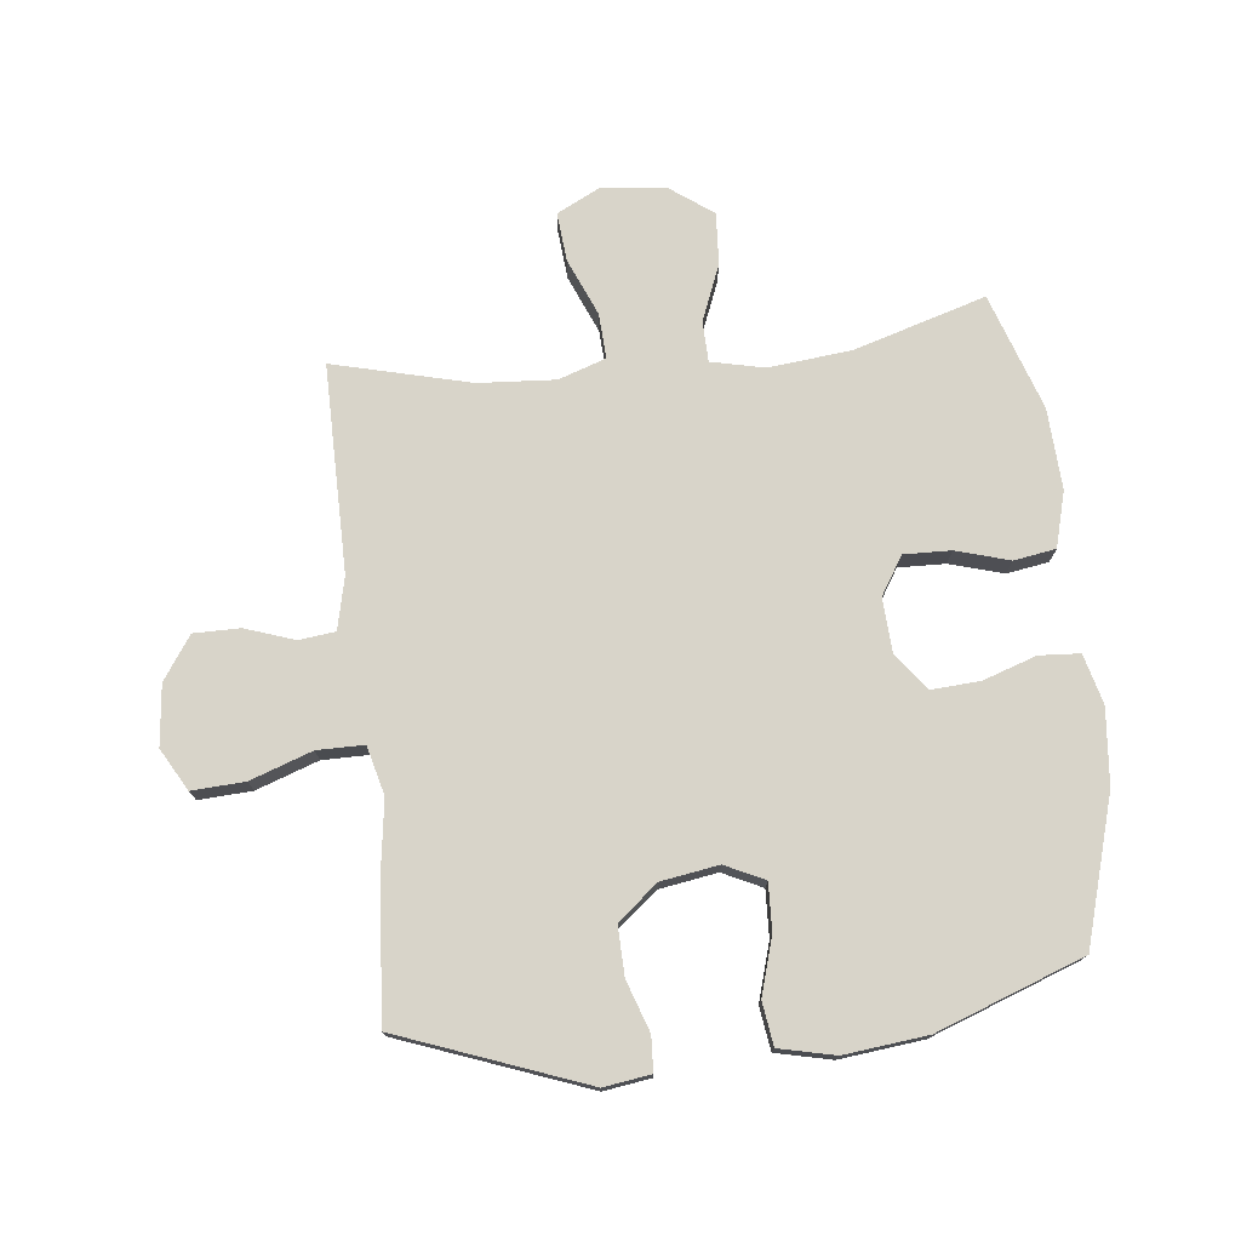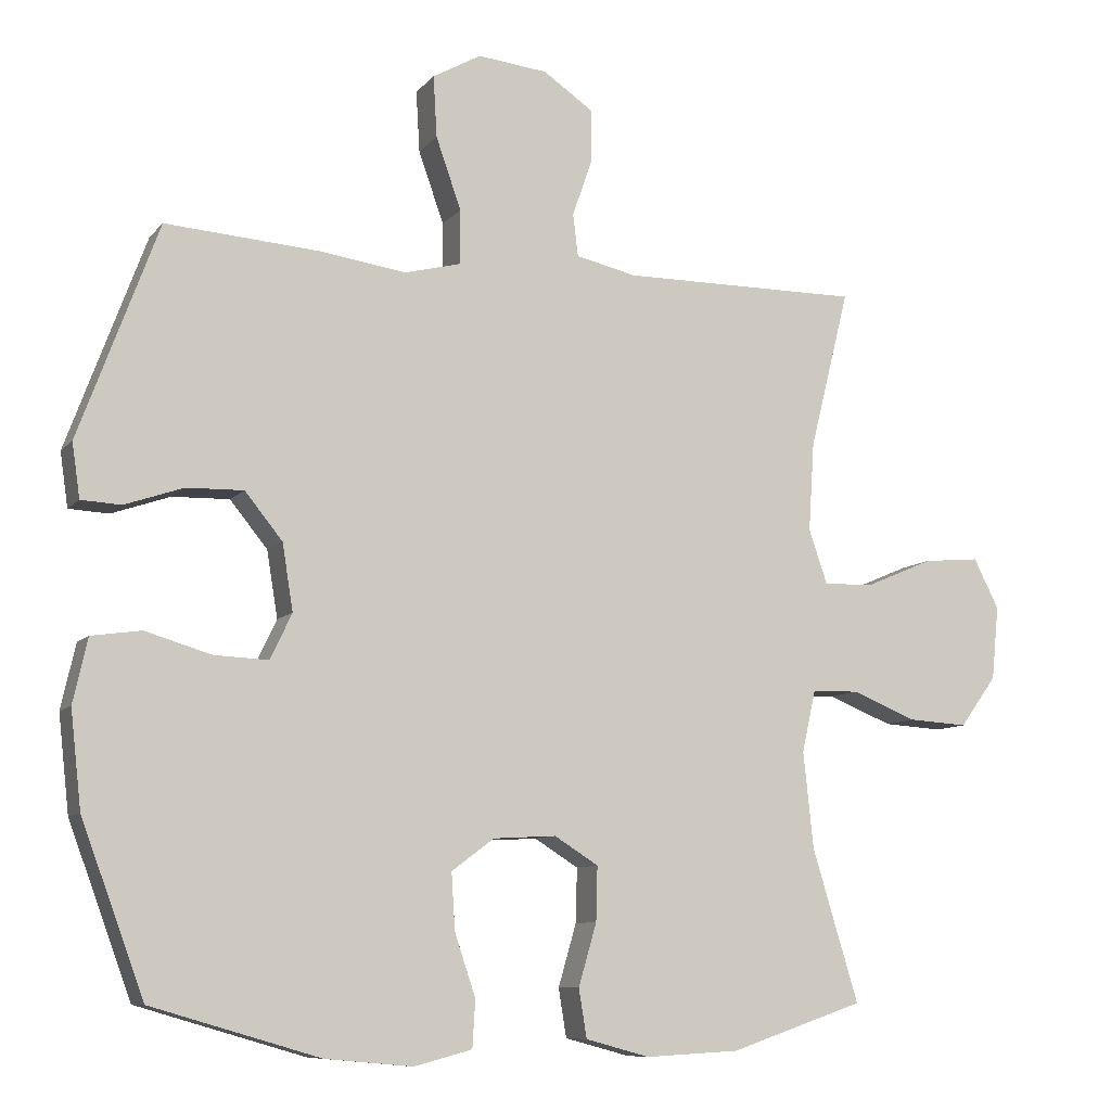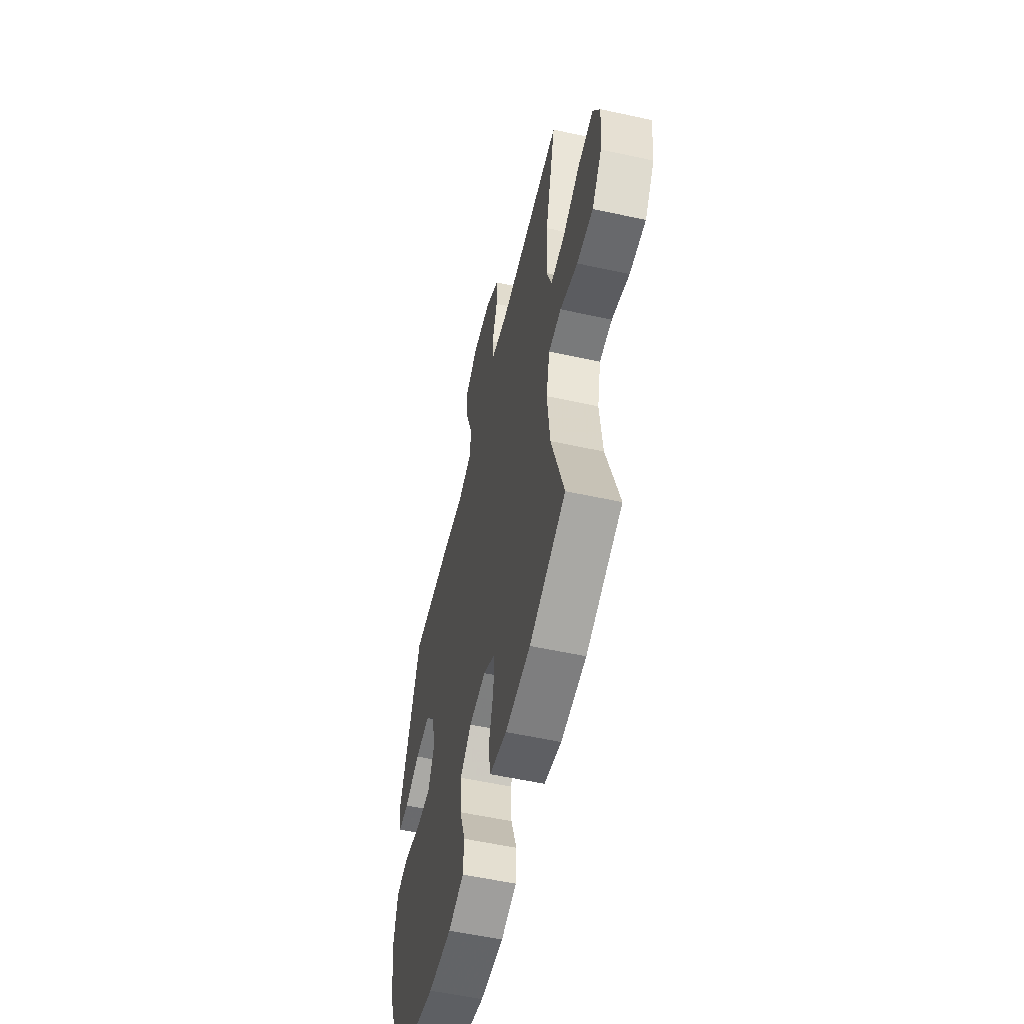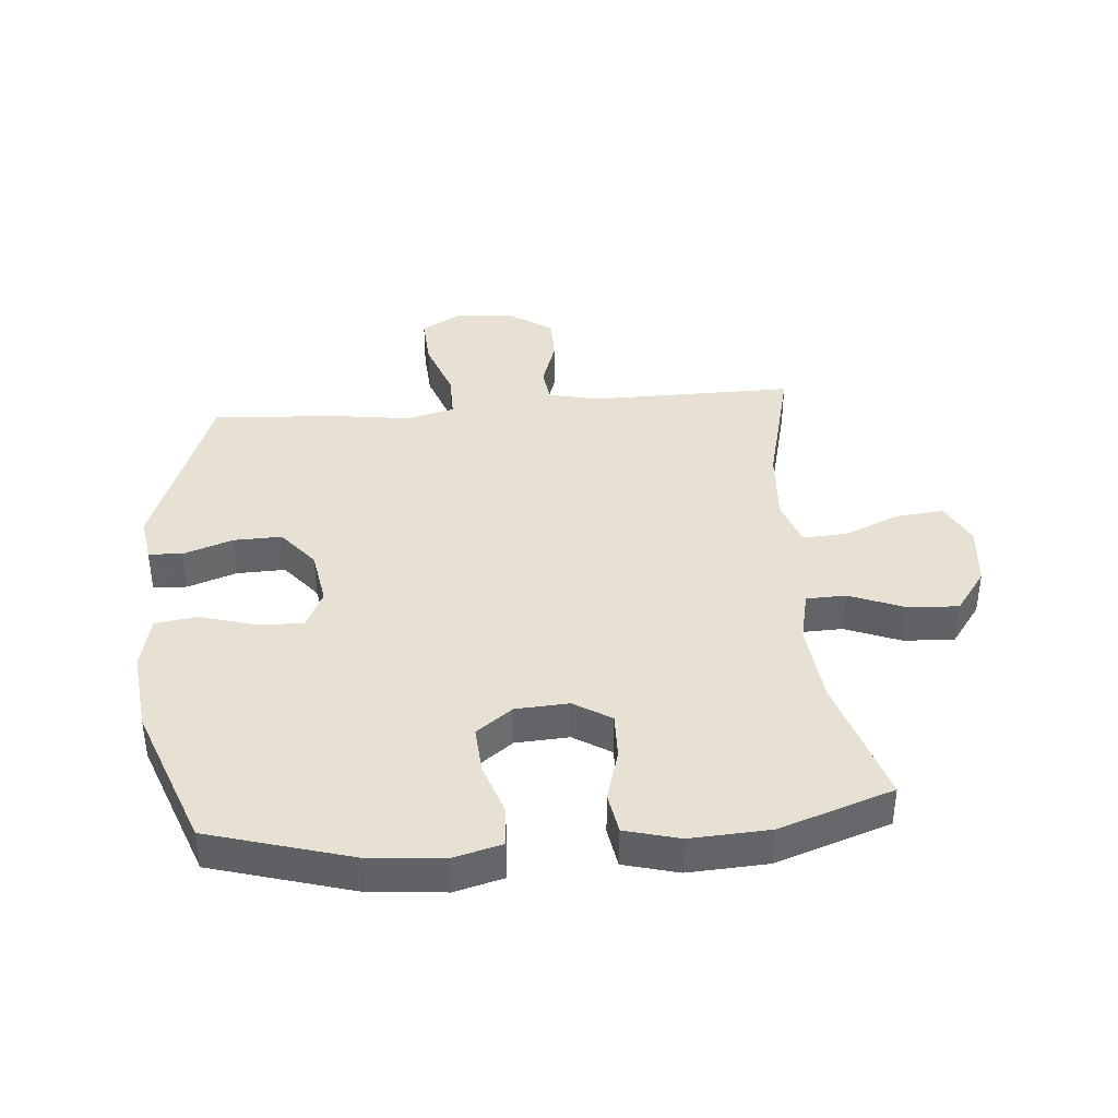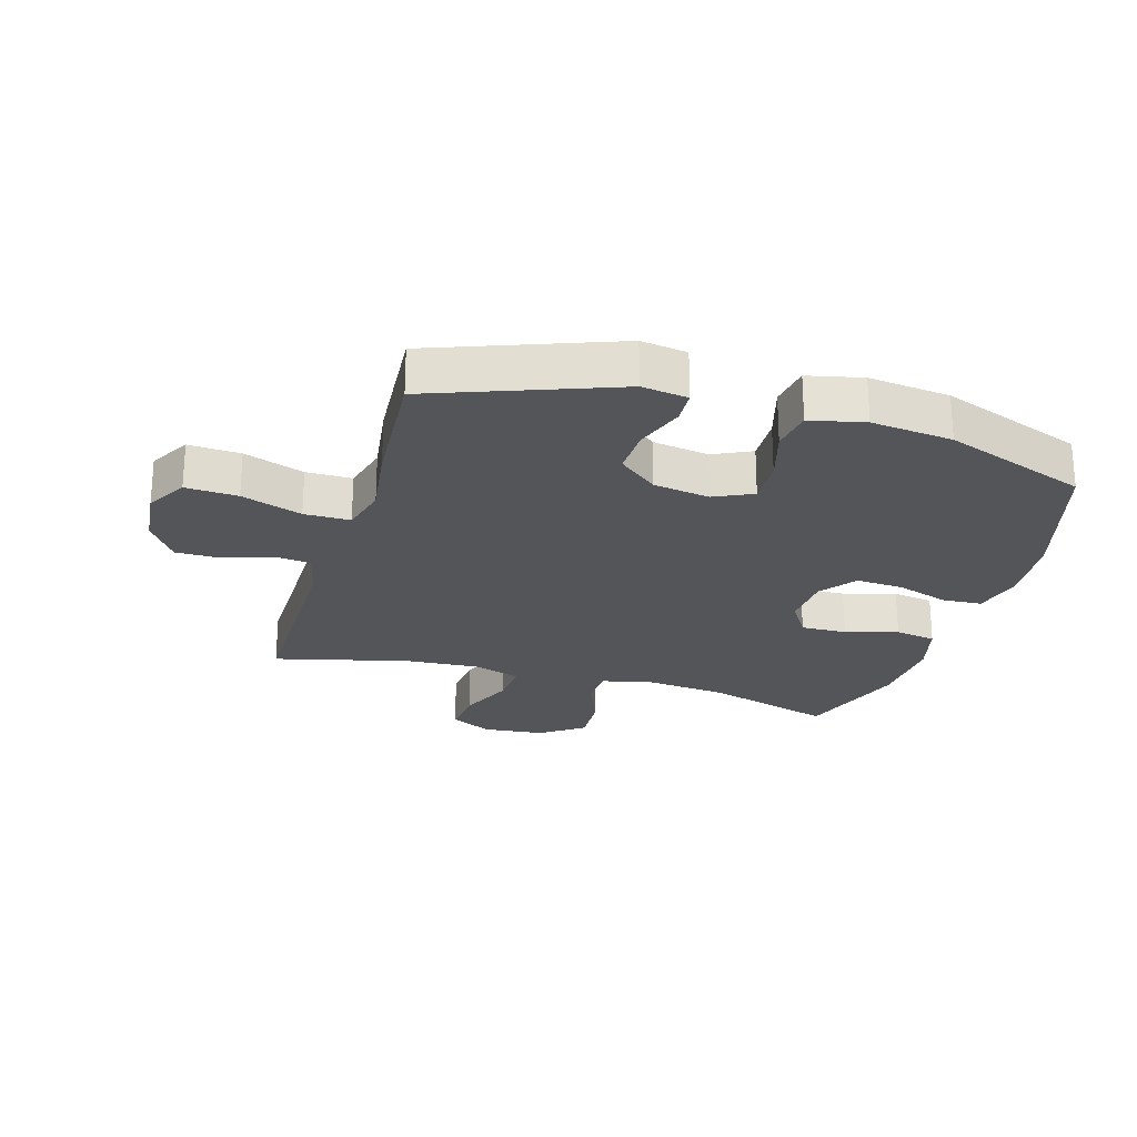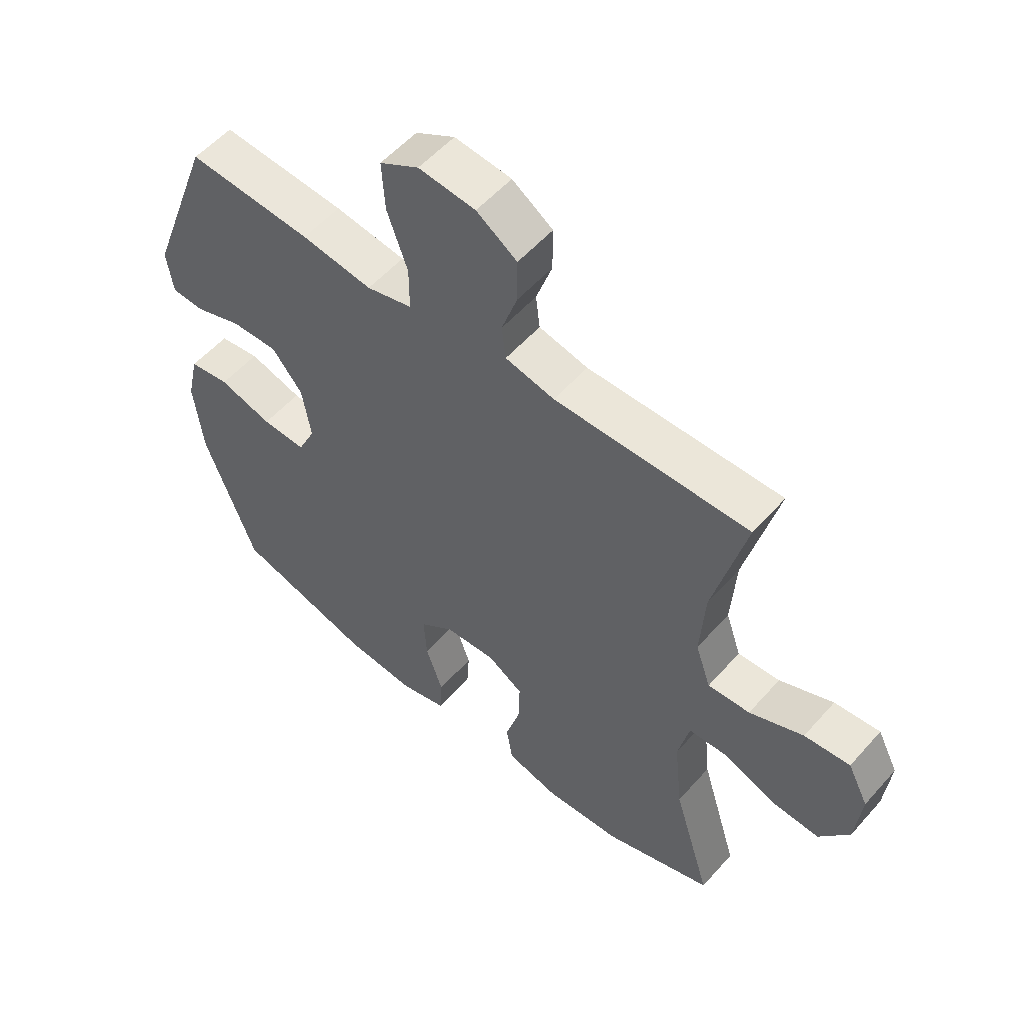
<metadata>
{"format":"obj","ext":"obj","renderer":"f3d","projection":"perspective","resolution":1024,"background":"white","views":[{"elev":75.1,"azim":83.8,"up":"+Y"},{"elev":-9.0,"azim":157.6,"up":"+Z"},{"elev":-56.3,"azim":-102.9,"up":"+Z"},{"elev":39.4,"azim":175.1,"up":"+Y"},{"elev":-24.0,"azim":73.5,"up":"+Y"},{"elev":55.0,"azim":-139.4,"up":"+Z"}]}
</metadata>
<code>
v 0.5 0.07 0.5
v 0.61 0.07 0.204
v 0.599 0.07 0.129
v 0.544 0.07 0.126
v 0.463 0.07 0.154
v 0.384 0.07 0.156
v 0.332 0.07 0.092
v 0.317 0.07 0
v 0.347 0.07 -0.063
v 0.422 0.07 -0.06
v 0.513 0.07 -0.033
v 0.582 0.07 -0.043
v 0.602 0.07 -0.132
v 0.587 0.07 -0.265
v 0.5 0.07 -0.5
v 0.267 0.07 -0.568
v 0.146 0.07 -0.579
v 0.066 0.07 -0.558
v 0.062 0.07 -0.493
v 0.091 0.07 -0.407
v 0.096 0.07 -0.329
v 0.037 0.07 -0.285
v -0.05 0.07 -0.28
v -0.111 0.07 -0.318
v -0.109 0.07 -0.393
v -0.084 0.07 -0.479
v -0.095 0.07 -0.546
v -0.184 0.07 -0.57
v -0.314 0.07 -0.563
v -0.5 0.07 -0.5
v -0.436 0.07 -0.289
v -0.422 0.07 -0.156
v -0.441 0.07 -0.071
v -0.506 0.07 -0.069
v -0.596 0.07 -0.105
v -0.679 0.07 -0.11
v -0.73 0.07 -0.04
v -0.74 0.07 0.062
v -0.705 0.07 0.131
v -0.627 0.07 0.124
v -0.535 0.07 0.085
v -0.463 0.07 0.081
v -0.437 0.07 0.157
v -0.445 0.07 0.28
v -0.5 0.07 0.5
v -0.168 0.07 0.498
v -0.084 0.07 0.517
v -0.077 0.07 0.575
v -0.104 0.07 0.654
v -0.104 0.07 0.728
v -0.035 0.07 0.775
v 0.062 0.07 0.785
v 0.129 0.07 0.747
v 0.124 0.07 0.662
v 0.089 0.07 0.563
v 0.089 0.07 0.488
v 0.167 0.07 0.468
v 0.288 0.07 0.485
v 0.5 0 0.5
v 0.61 0 0.204
v 0.599 0 0.129
v 0.544 0 0.126
v 0.463 0 0.154
v 0.384 0 0.156
v 0.332 0 0.092
v 0.317 0 0
v 0.347 0 -0.063
v 0.422 0 -0.06
v 0.513 0 -0.033
v 0.582 0 -0.043
v 0.602 0 -0.132
v 0.587 0 -0.265
v 0.5 0 -0.5
v 0.267 0 -0.568
v 0.146 0 -0.579
v 0.066 0 -0.558
v 0.062 0 -0.493
v 0.091 0 -0.407
v 0.096 0 -0.329
v 0.037 0 -0.285
v -0.05 0 -0.28
v -0.111 0 -0.318
v -0.109 0 -0.393
v -0.084 0 -0.479
v -0.095 0 -0.546
v -0.184 0 -0.57
v -0.314 0 -0.563
v -0.5 0 -0.5
v -0.436 0 -0.289
v -0.422 0 -0.156
v -0.441 0 -0.071
v -0.506 0 -0.069
v -0.596 0 -0.105
v -0.679 0 -0.11
v -0.73 0 -0.04
v -0.74 0 0.062
v -0.705 0 0.131
v -0.627 0 0.124
v -0.535 0 0.085
v -0.463 0 0.081
v -0.437 0 0.157
v -0.445 0 0.28
v -0.5 0 0.5
v -0.168 0 0.498
v -0.084 0 0.517
v -0.077 0 0.575
v -0.104 0 0.654
v -0.104 0 0.728
v -0.035 0 0.775
v 0.062 0 0.785
v 0.129 0 0.747
v 0.124 0 0.662
v 0.089 0 0.563
v 0.089 0 0.488
v 0.167 0 0.468
v 0.288 0 0.485
f 57 58 1 2
f 56 57 2 3
f 52 53 54 55
f 52 55 56
f 51 52 56
f 48 49 50 51
f 47 48 51 56
f 46 47 56 3
f 44 45 46
f 43 44 46
f 42 43 46
f 38 39 40 41
f 38 41 42
f 37 38 42
f 34 35 36 37
f 33 34 37 42
f 32 33 42 46
f 28 29 30 31
f 25 26 27 28
f 24 25 28 31
f 23 24 31 32
f 17 18 19 20
f 17 20 21
f 16 17 21
f 15 16 21
f 14 15 21 22
f 10 11 12 13
f 9 10 13 14
f 46 3 4 5
f 46 5 6
f 32 46 6 7
f 23 32 7 8
f 9 14 22 23
f 8 9 23
f 60 59 116 115
f 61 60 115 114
f 113 112 111 110
f 114 113 110
f 114 110 109
f 109 108 107 106
f 114 109 106 105
f 61 114 105 104
f 104 103 102
f 104 102 101
f 104 101 100
f 99 98 97 96
f 100 99 96
f 100 96 95
f 95 94 93 92
f 100 95 92 91
f 104 100 91 90
f 89 88 87 86
f 86 85 84 83
f 89 86 83 82
f 90 89 82 81
f 78 77 76 75
f 79 78 75
f 79 75 74
f 79 74 73
f 80 79 73 72
f 71 70 69 68
f 72 71 68 67
f 63 62 61 104
f 64 63 104
f 65 64 104 90
f 66 65 90 81
f 81 80 72 67
f 81 67 66
f 1 59 60 2
f 2 60 61 3
f 3 61 62 4
f 4 62 63 5
f 5 63 64 6
f 6 64 65 7
f 7 65 66 8
f 8 66 67 9
f 9 67 68 10
f 10 68 69 11
f 11 69 70 12
f 12 70 71 13
f 13 71 72 14
f 14 72 73 15
f 15 73 74 16
f 16 74 75 17
f 17 75 76 18
f 18 76 77 19
f 19 77 78 20
f 20 78 79 21
f 21 79 80 22
f 22 80 81 23
f 23 81 82 24
f 24 82 83 25
f 25 83 84 26
f 26 84 85 27
f 27 85 86 28
f 28 86 87 29
f 29 87 88 30
f 30 88 89 31
f 31 89 90 32
f 32 90 91 33
f 33 91 92 34
f 34 92 93 35
f 35 93 94 36
f 36 94 95 37
f 37 95 96 38
f 38 96 97 39
f 39 97 98 40
f 40 98 99 41
f 41 99 100 42
f 42 100 101 43
f 43 101 102 44
f 44 102 103 45
f 45 103 104 46
f 46 104 105 47
f 47 105 106 48
f 48 106 107 49
f 49 107 108 50
f 50 108 109 51
f 51 109 110 52
f 52 110 111 53
f 53 111 112 54
f 54 112 113 55
f 55 113 114 56
f 56 114 115 57
f 57 115 116 58
f 58 116 59 1

</code>
